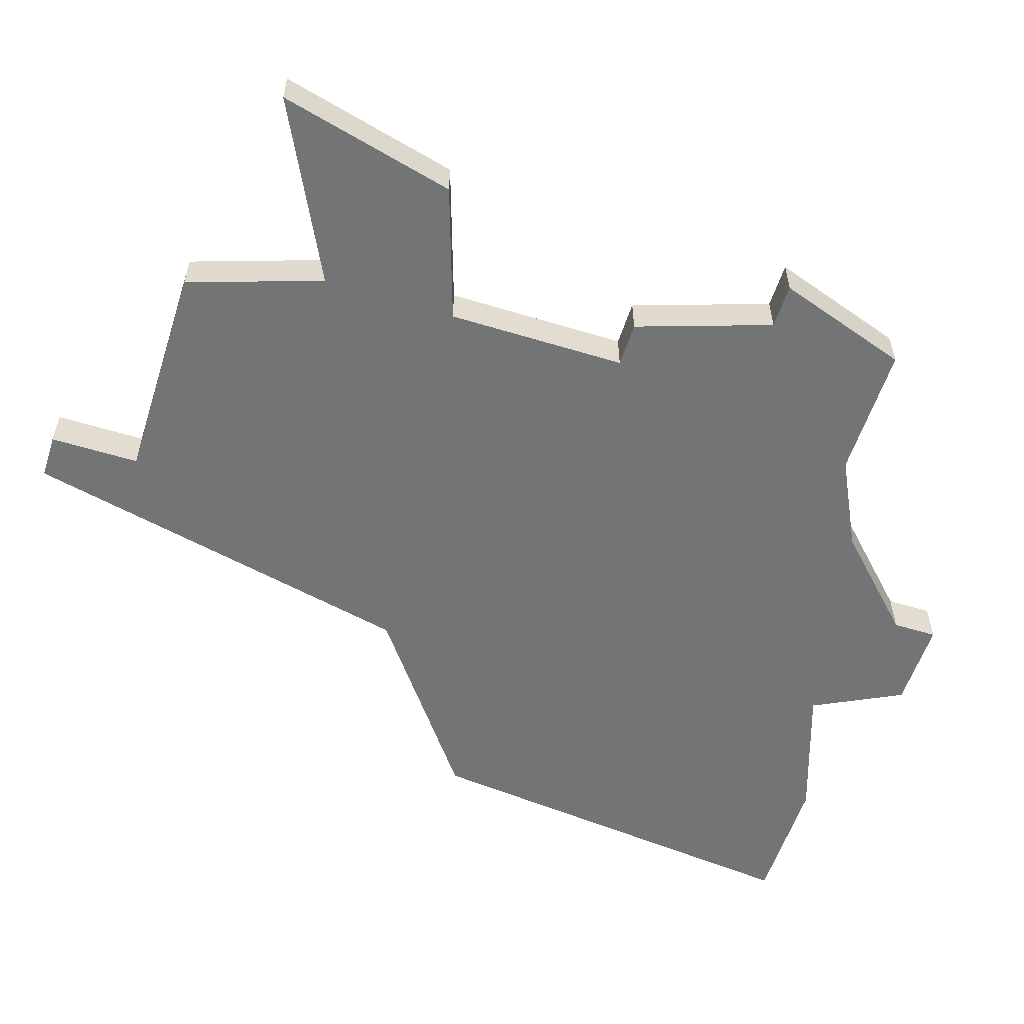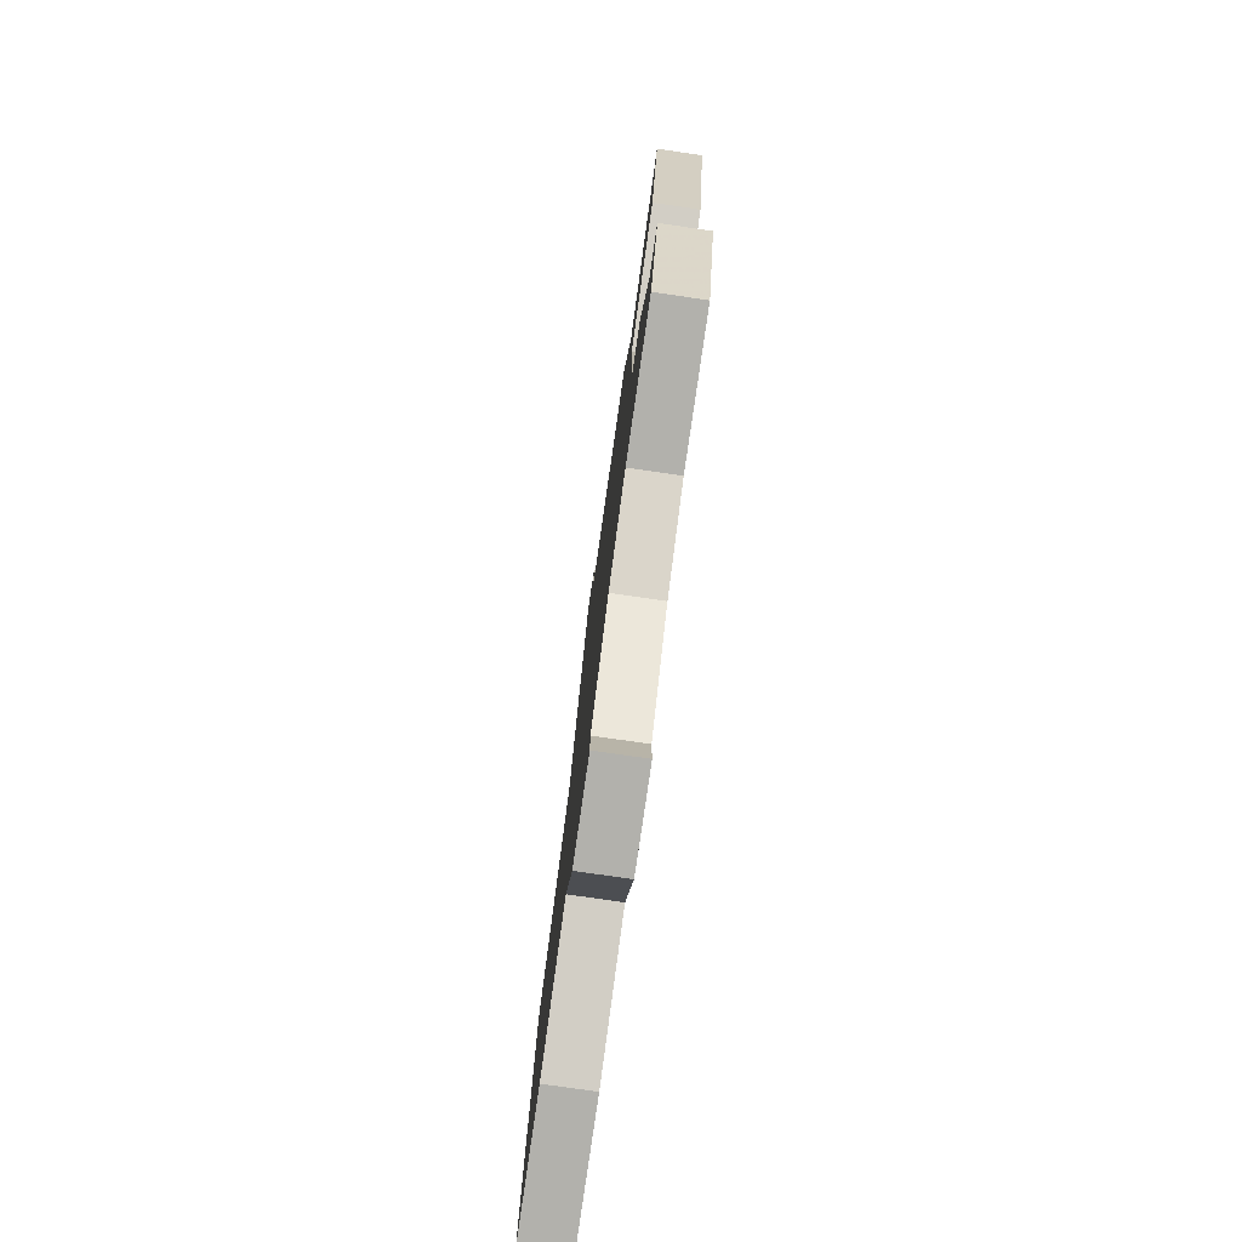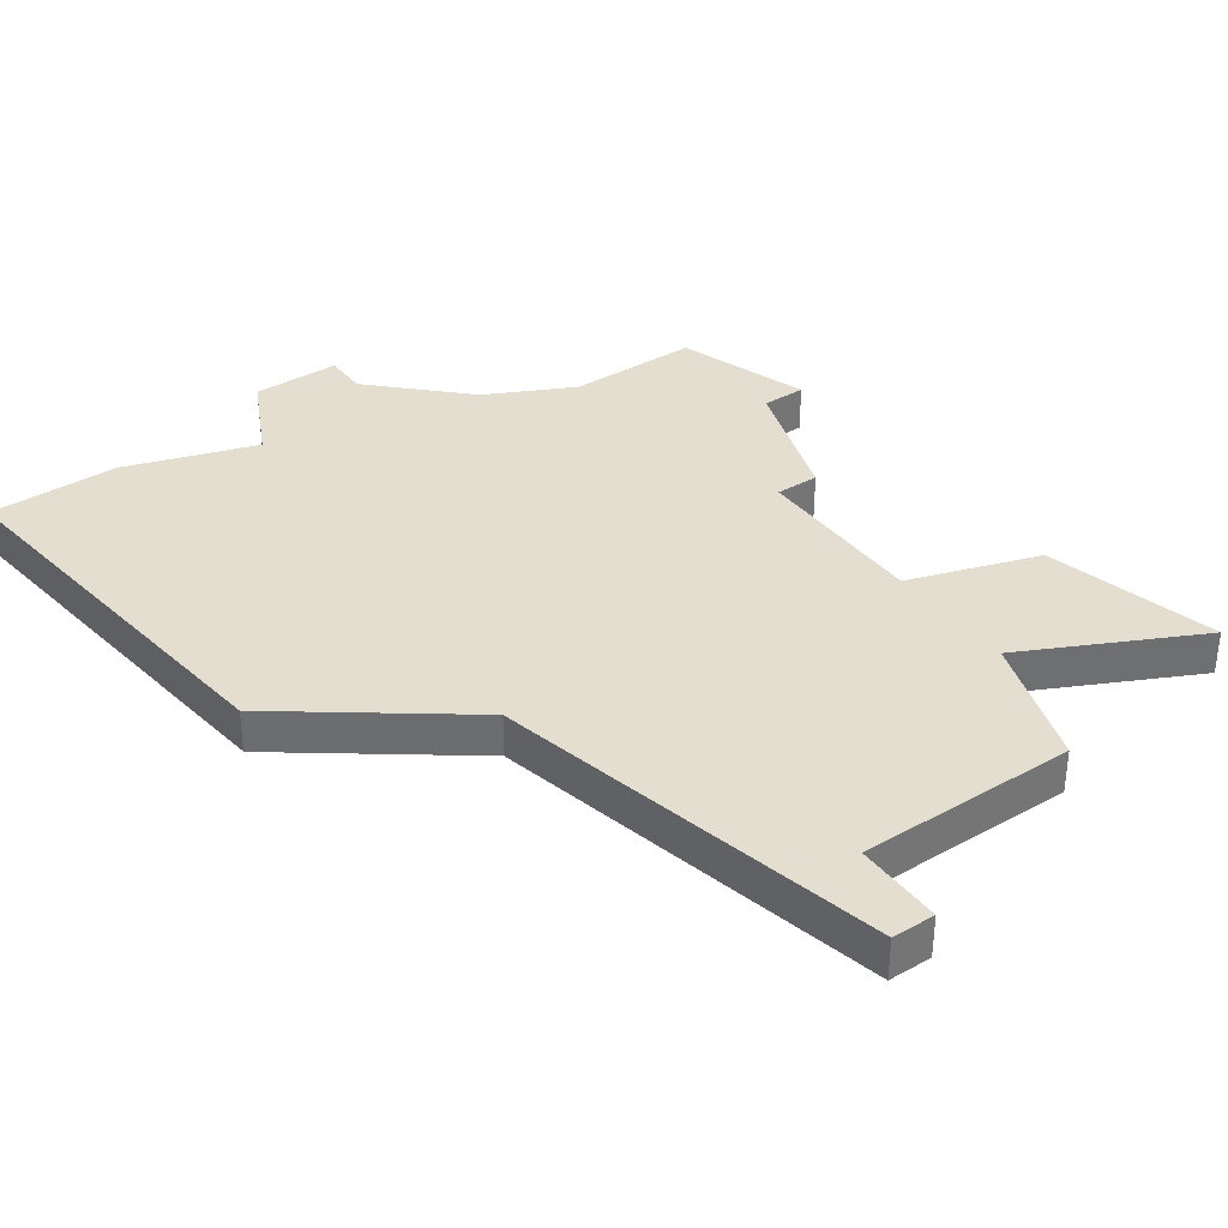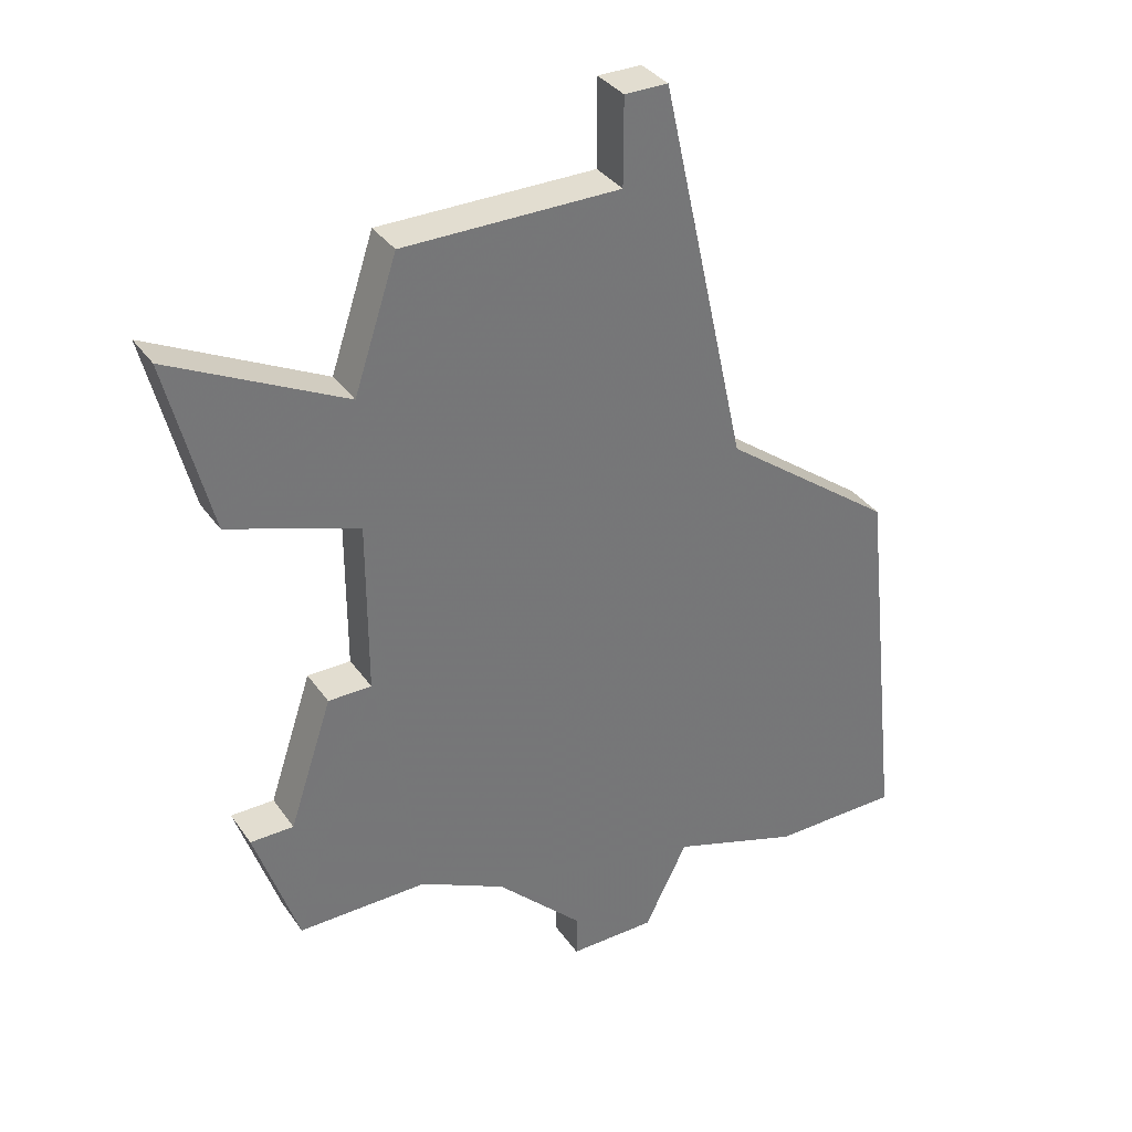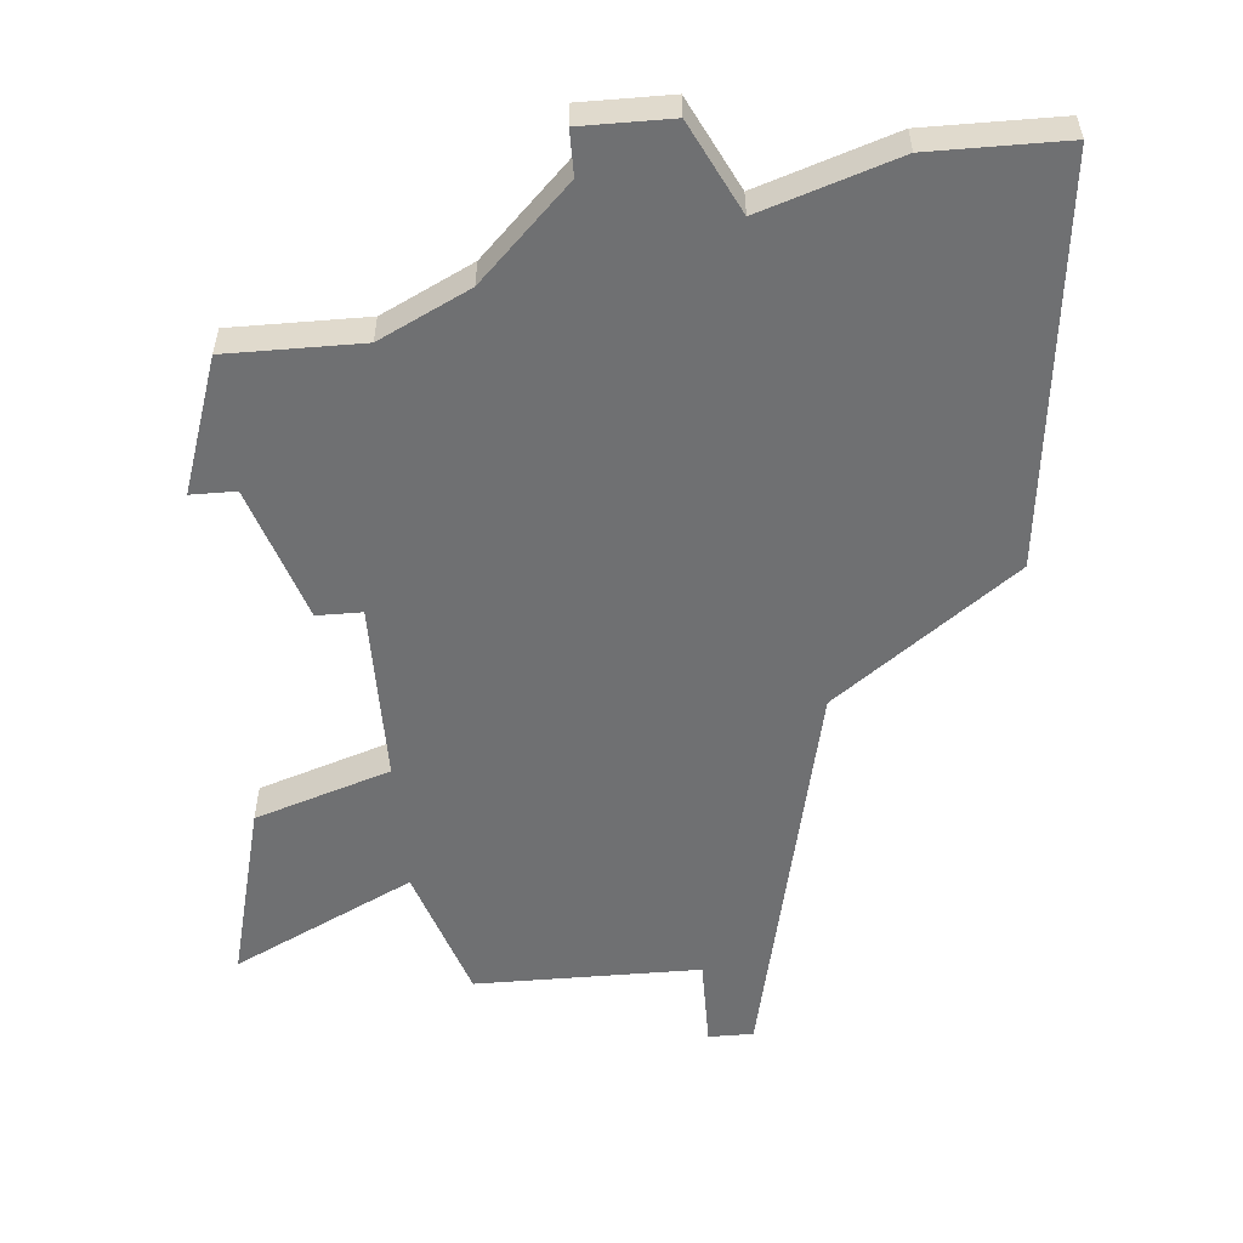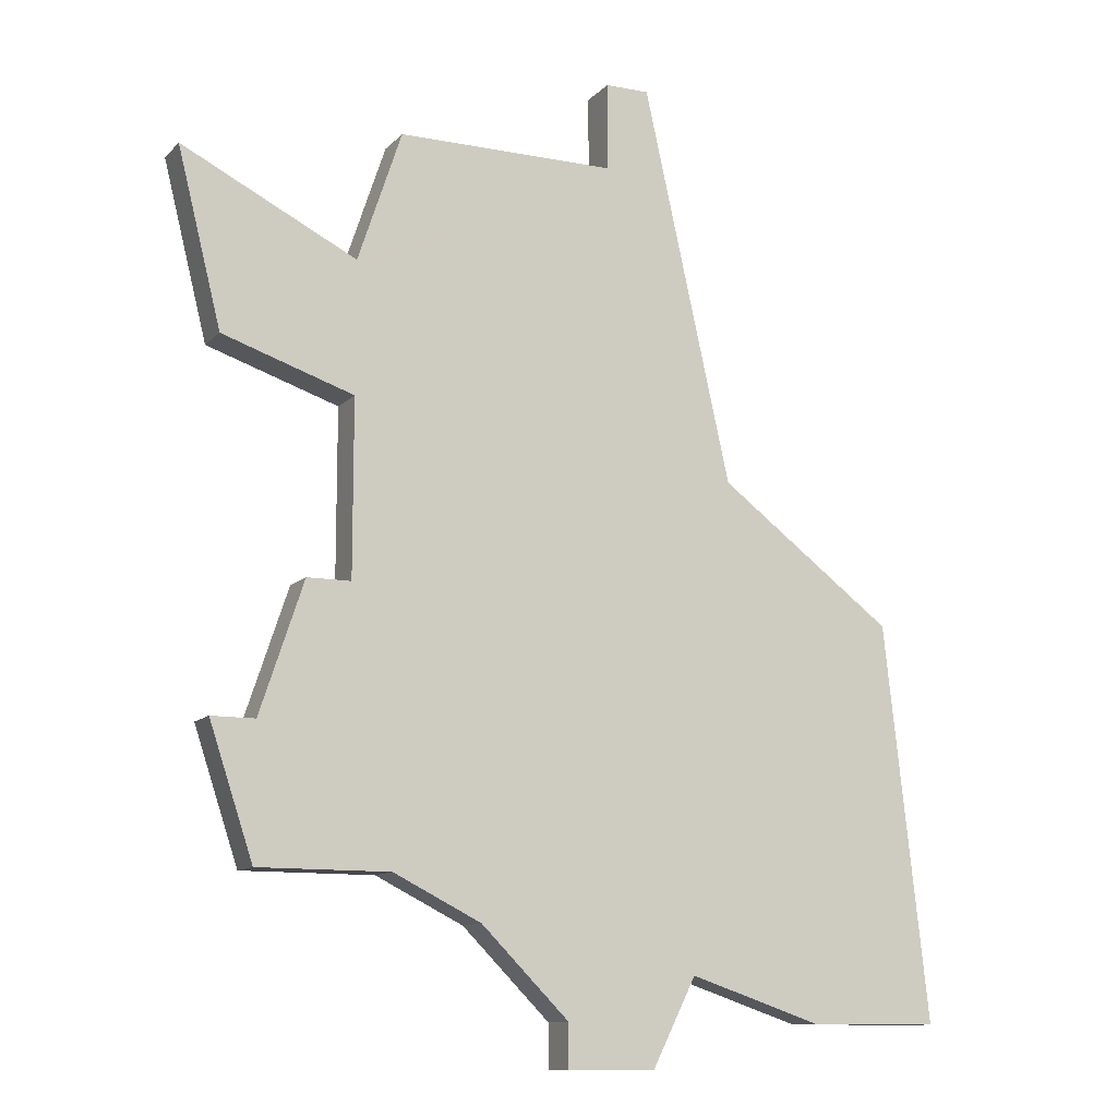
<metadata>
{"format":"obj","ext":"obj","renderer":"f3d","projection":"perspective","resolution":1024,"background":"white","views":[{"elev":-56.1,"azim":-107.7,"up":"+Z"},{"elev":-78.9,"azim":-98.2,"up":"+Y"},{"elev":35.9,"azim":144.6,"up":"+Z"},{"elev":35.1,"azim":-30.2,"up":"+Y"},{"elev":-54.8,"azim":4.8,"up":"+Z"},{"elev":-11.4,"azim":-25.2,"up":"+Y"}]}
</metadata>
<code>
v 4766 -1255 0
v 4766 -1257 0
v 4761 -1257 0
v 4760 -1260 0
v 4756 -1258 0
v 4757 -1262 0
v 4760 -1263 0
v 4760 -1267 0
v 4759 -1267 0
v 4758 -1270 0
v 4757 -1270 0
v 4758 -1273 0
v 4761 -1273 0
v 4763 -1274 0
v 4765 -1276 0
v 4765 -1277 0
v 4767 -1277 0
v 4768 -1275 0
v 4771 -1276 0
v 4774 -1276 0
v 4773 -1267 0
v 4769 -1264 0
v 4767 -1255 0
v 4766 -1255 1
v 4766 -1257 1
v 4761 -1257 1
v 4760 -1260 1
v 4756 -1258 1
v 4757 -1262 1
v 4760 -1263 1
v 4760 -1267 1
v 4759 -1267 1
v 4758 -1270 1
v 4757 -1270 1
v 4758 -1273 1
v 4761 -1273 1
v 4763 -1274 1
v 4765 -1276 1
v 4765 -1277 1
v 4767 -1277 1
v 4768 -1275 1
v 4771 -1276 1
v 4774 -1276 1
v 4773 -1267 1
v 4769 -1264 1
v 4767 -1255 1
f 2 1 23
f 4 3 2
f 6 5 4
f 10 9 8
f 12 11 10
f 17 16 15
f 20 19 18
f 22 21 20
f 2 23 22
f 6 4 2
f 12 10 8
f 17 15 14
f 22 20 18
f 6 2 22
f 13 12 8
f 18 17 14
f 7 6 22
f 13 8 7
f 18 14 13
f 7 22 18
f 18 13 7
f 46 24 25
f 25 26 27
f 27 28 29
f 31 32 33
f 33 34 35
f 38 39 40
f 41 42 43
f 43 44 45
f 45 46 25
f 25 27 29
f 31 33 35
f 37 38 40
f 41 43 45
f 45 25 29
f 31 35 36
f 37 40 41
f 45 29 30
f 30 31 36
f 36 37 41
f 41 45 30
f 30 36 41
f 25 24 2
f 2 24 1
f 26 25 3
f 3 25 2
f 27 26 4
f 4 26 3
f 28 27 5
f 5 27 4
f 29 28 6
f 6 28 5
f 30 29 7
f 7 29 6
f 31 30 8
f 8 30 7
f 32 31 9
f 9 31 8
f 33 32 10
f 10 32 9
f 34 33 11
f 11 33 10
f 35 34 12
f 12 34 11
f 36 35 13
f 13 35 12
f 37 36 14
f 14 36 13
f 38 37 15
f 15 37 14
f 39 38 16
f 16 38 15
f 40 39 17
f 17 39 16
f 41 40 18
f 18 40 17
f 42 41 19
f 19 41 18
f 43 42 20
f 20 42 19
f 44 43 21
f 21 43 20
f 45 44 22
f 22 44 21
f 24 46 1
f 1 46 23
f 46 45 23
f 23 45 22

</code>
